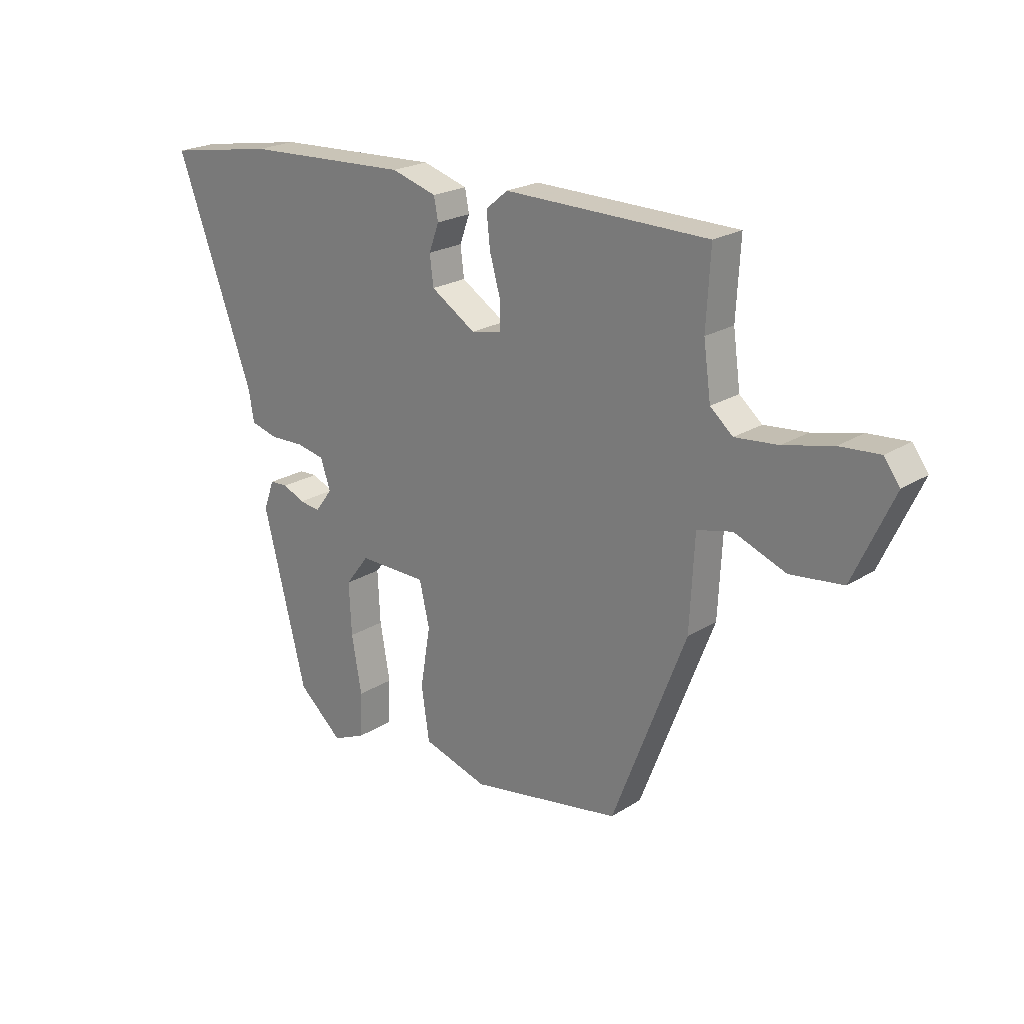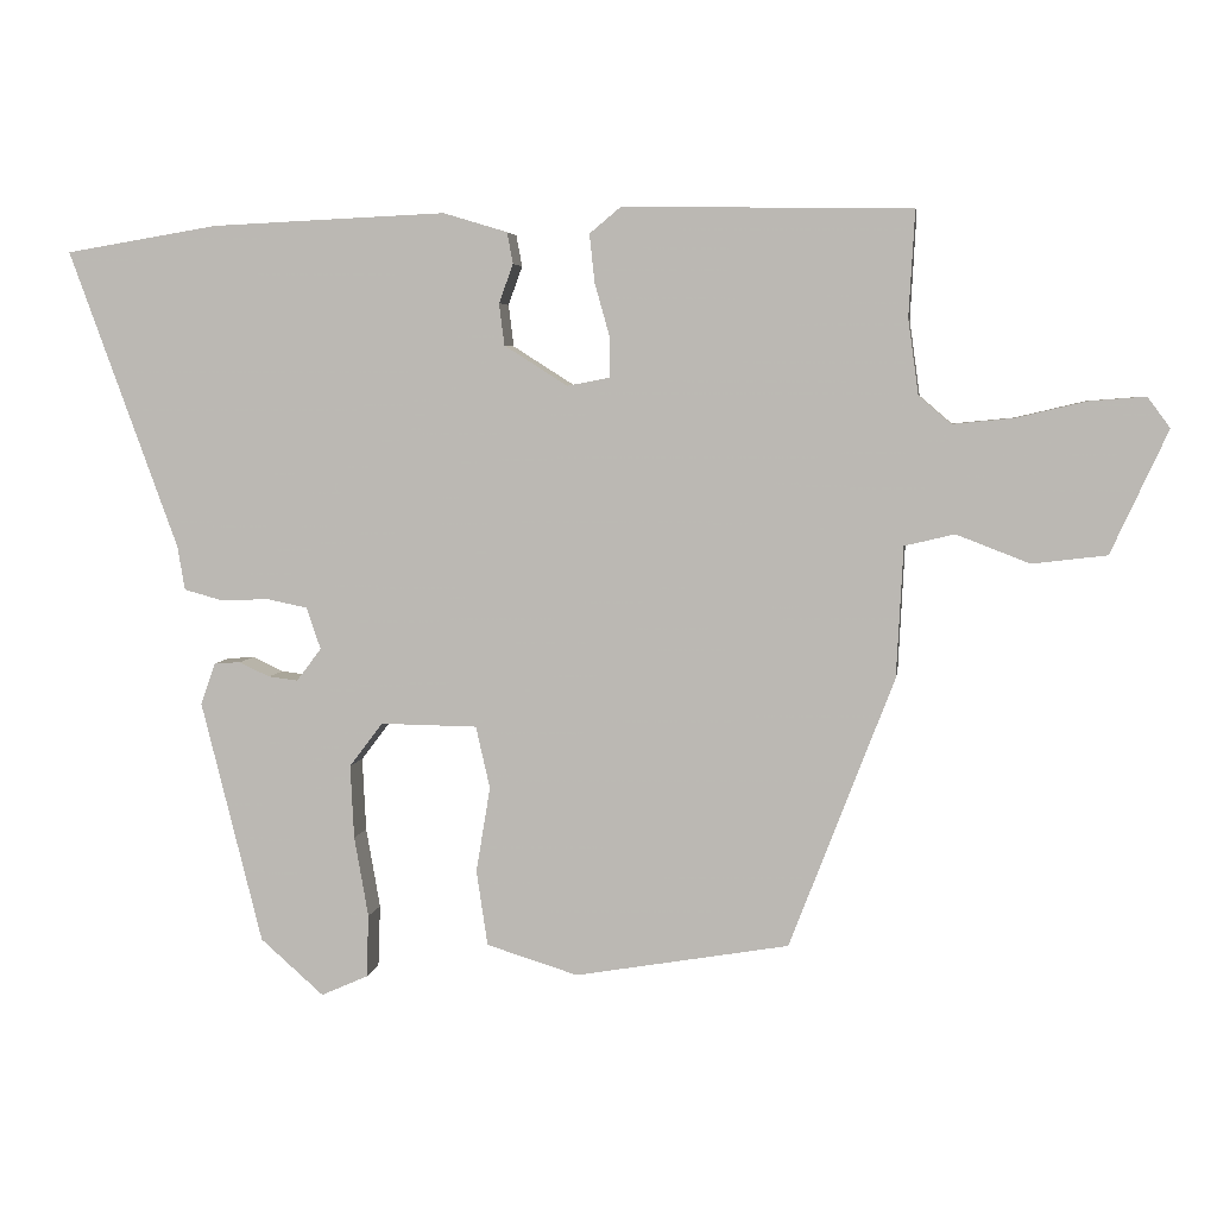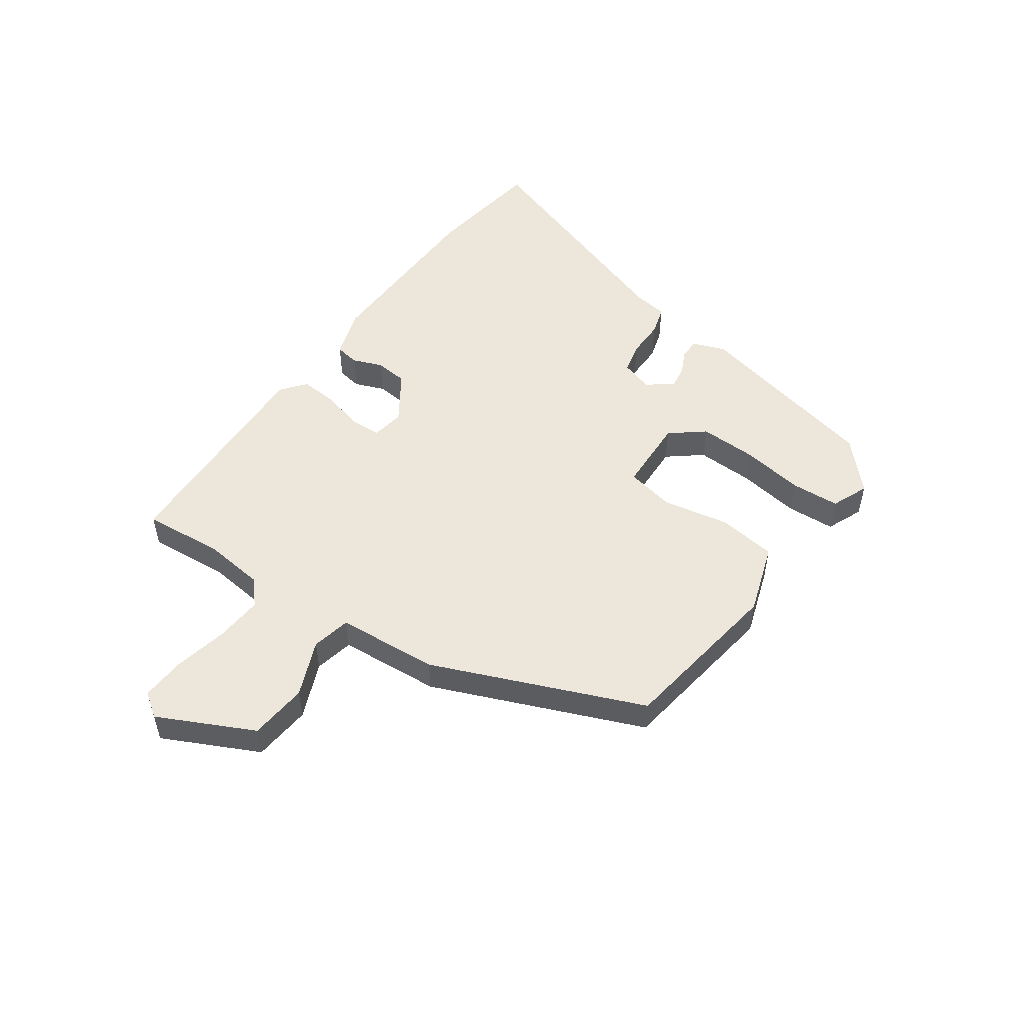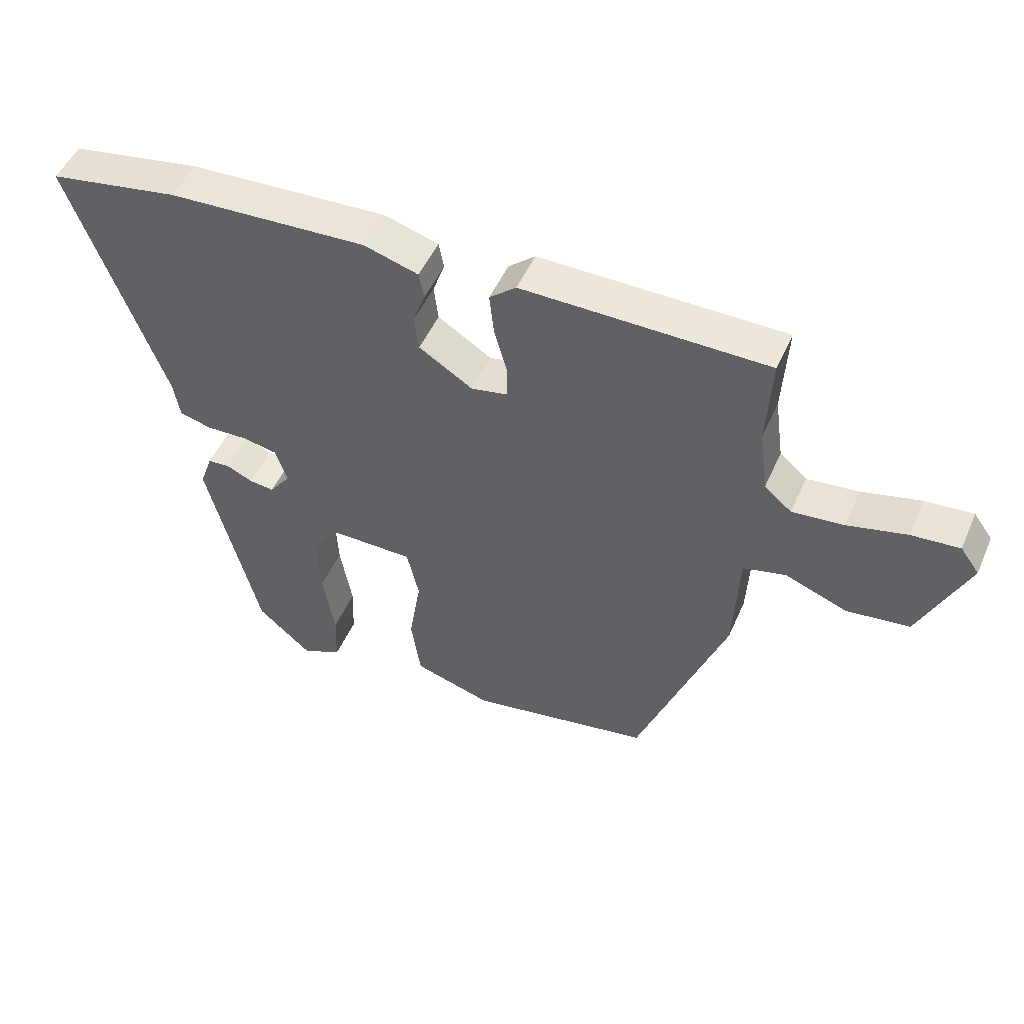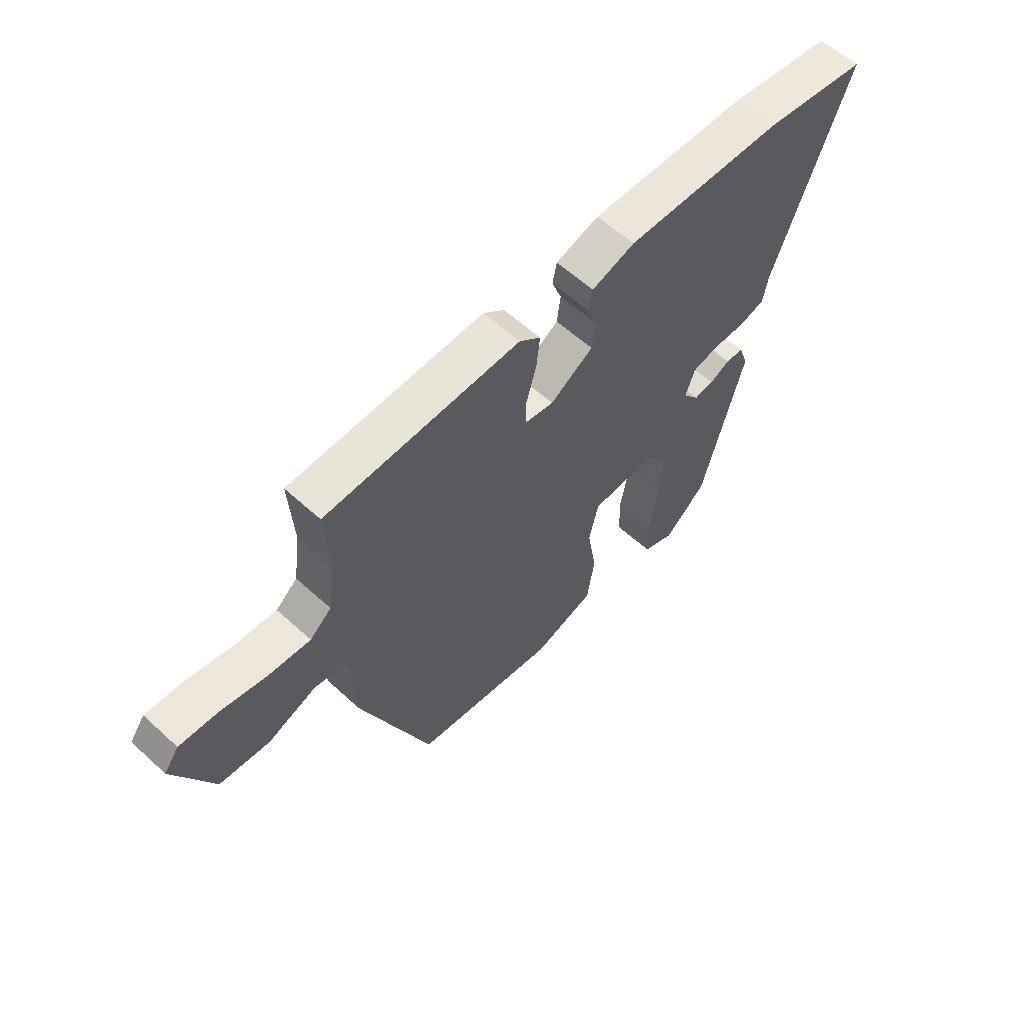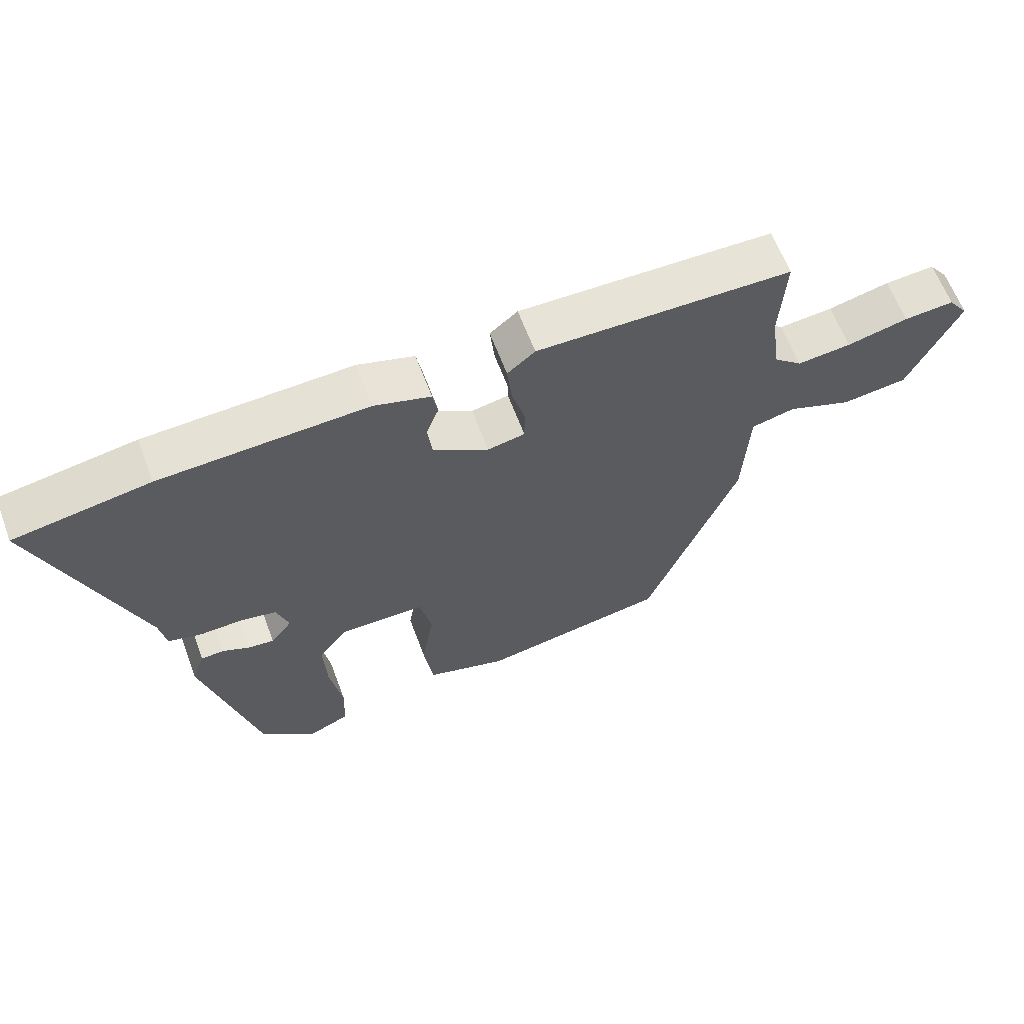
<metadata>
{"format":"obj","ext":"obj","renderer":"f3d","projection":"perspective","resolution":1024,"background":"white","views":[{"elev":22.0,"azim":42.3,"up":"+Z"},{"elev":4.7,"azim":8.2,"up":"+Z"},{"elev":51.4,"azim":123.8,"up":"+Y"},{"elev":49.6,"azim":23.2,"up":"+Z"},{"elev":59.6,"azim":133.1,"up":"+Z"},{"elev":62.8,"azim":-20.5,"up":"+Z"}]}
</metadata>
<code>
v 0.341 0.07 -0.454
v 0.054 0.07 -0.503
v -0.069 0.07 -0.465
v -0.084 0.07 -0.364
v -0.065 0.07 -0.249
v -0.084 0.07 -0.166
v -0.214 0.07 -0.164
v -0.259 0.07 -0.223
v -0.254 0.07 -0.322
v -0.235 0.07 -0.43
v -0.238 0.07 -0.514
v -0.301 0.07 -0.542
v -0.386 0.07 -0.467
v -0.468 0.07 -0.141
v -0.448 0.07 -0.085
v -0.413 0.07 -0.083
v -0.372 0.07 -0.102
v -0.332 0.07 -0.107
v -0.299 0.07 -0.063
v -0.318 0.07 -0.007
v -0.372 0.07 0.004
v -0.438 0.07 0.002
v -0.489 0.07 0.016
v -0.499 0.07 0.075
v -0.646 0.07 0.476
v -0.44 0.07 0.51
v -0.125 0.07 0.524
v -0.039 0.07 0.498
v -0.031 0.07 0.456
v -0.05 0.07 0.404
v -0.043 0.07 0.348
v 0.042 0.07 0.294
v 0.099 0.07 0.305
v 0.099 0.07 0.359
v 0.079 0.07 0.43
v 0.072 0.07 0.495
v 0.114 0.07 0.53
v 0.501 0.07 0.524
v 0.493 0.07 0.382
v 0.507 0.07 0.281
v 0.55 0.07 0.244
v 0.632 0.07 0.252
v 0.725 0.07 0.274
v 0.801 0.07 0.28
v 0.831 0.07 0.239
v 0.755 0.07 0.074
v 0.655 0.07 0.062
v 0.557 0.07 0.1
v 0.49 0.07 0.084
v 0.481 0.07 -0.091
v 0.341 0 -0.454
v 0.054 0 -0.503
v -0.069 0 -0.465
v -0.084 0 -0.364
v -0.065 0 -0.249
v -0.084 0 -0.166
v -0.214 0 -0.164
v -0.259 0 -0.223
v -0.254 0 -0.322
v -0.235 0 -0.43
v -0.238 0 -0.514
v -0.301 0 -0.542
v -0.386 0 -0.467
v -0.468 0 -0.141
v -0.448 0 -0.085
v -0.413 0 -0.083
v -0.372 0 -0.102
v -0.332 0 -0.107
v -0.299 0 -0.063
v -0.318 0 -0.007
v -0.372 0 0.004
v -0.438 0 0.002
v -0.489 0 0.016
v -0.499 0 0.075
v -0.646 0 0.476
v -0.44 0 0.51
v -0.125 0 0.524
v -0.039 0 0.498
v -0.031 0 0.456
v -0.05 0 0.404
v -0.043 0 0.348
v 0.042 0 0.294
v 0.099 0 0.305
v 0.099 0 0.359
v 0.079 0 0.43
v 0.072 0 0.495
v 0.114 0 0.53
v 0.501 0 0.524
v 0.493 0 0.382
v 0.507 0 0.281
v 0.55 0 0.244
v 0.632 0 0.252
v 0.725 0 0.274
v 0.801 0 0.28
v 0.831 0 0.239
v 0.755 0 0.074
v 0.655 0 0.062
v 0.557 0 0.1
v 0.49 0 0.084
v 0.481 0 -0.091
f 3 4 5
f 2 3 5
f 1 2 5
f 50 1 5
f 49 50 5
f 46 47 48
f 45 46 48
f 44 45 48
f 43 44 48
f 42 43 48
f 41 42 48 49
f 49 5 6
f 41 49 6
f 40 41 6
f 37 38 39
f 36 37 39
f 35 36 39
f 34 35 39
f 33 34 39 40
f 40 6 7
f 33 40 7
f 32 33 7
f 28 29 30
f 27 28 30
f 26 27 30
f 25 26 30
f 24 25 30
f 24 30 31
f 23 24 31
f 22 23 31
f 21 22 31
f 20 21 31 32
f 15 16 17
f 14 15 17
f 13 14 17
f 12 13 17
f 11 12 17
f 10 11 17
f 9 10 17
f 8 9 17 18
f 7 8 18 19
f 7 19 20 32
f 55 54 53
f 55 53 52
f 55 52 51
f 55 51 100
f 55 100 99
f 98 97 96
f 98 96 95
f 98 95 94
f 98 94 93
f 98 93 92
f 99 98 92 91
f 56 55 99
f 56 99 91
f 56 91 90
f 89 88 87
f 89 87 86
f 89 86 85
f 89 85 84
f 90 89 84 83
f 57 56 90
f 57 90 83
f 57 83 82
f 80 79 78
f 80 78 77
f 80 77 76
f 80 76 75
f 80 75 74
f 81 80 74
f 81 74 73
f 81 73 72
f 81 72 71
f 82 81 71 70
f 67 66 65
f 67 65 64
f 67 64 63
f 67 63 62
f 67 62 61
f 67 61 60
f 67 60 59
f 68 67 59 58
f 69 68 58 57
f 82 70 69 57
f 1 51 52 2
f 2 52 53 3
f 3 53 54 4
f 4 54 55 5
f 5 55 56 6
f 6 56 57 7
f 7 57 58 8
f 8 58 59 9
f 9 59 60 10
f 10 60 61 11
f 11 61 62 12
f 12 62 63 13
f 13 63 64 14
f 14 64 65 15
f 15 65 66 16
f 16 66 67 17
f 17 67 68 18
f 18 68 69 19
f 19 69 70 20
f 20 70 71 21
f 21 71 72 22
f 22 72 73 23
f 23 73 74 24
f 24 74 75 25
f 25 75 76 26
f 26 76 77 27
f 27 77 78 28
f 28 78 79 29
f 29 79 80 30
f 30 80 81 31
f 31 81 82 32
f 32 82 83 33
f 33 83 84 34
f 34 84 85 35
f 35 85 86 36
f 36 86 87 37
f 37 87 88 38
f 38 88 89 39
f 39 89 90 40
f 40 90 91 41
f 41 91 92 42
f 42 92 93 43
f 43 93 94 44
f 44 94 95 45
f 45 95 96 46
f 46 96 97 47
f 47 97 98 48
f 48 98 99 49
f 49 99 100 50
f 50 100 51 1

</code>
